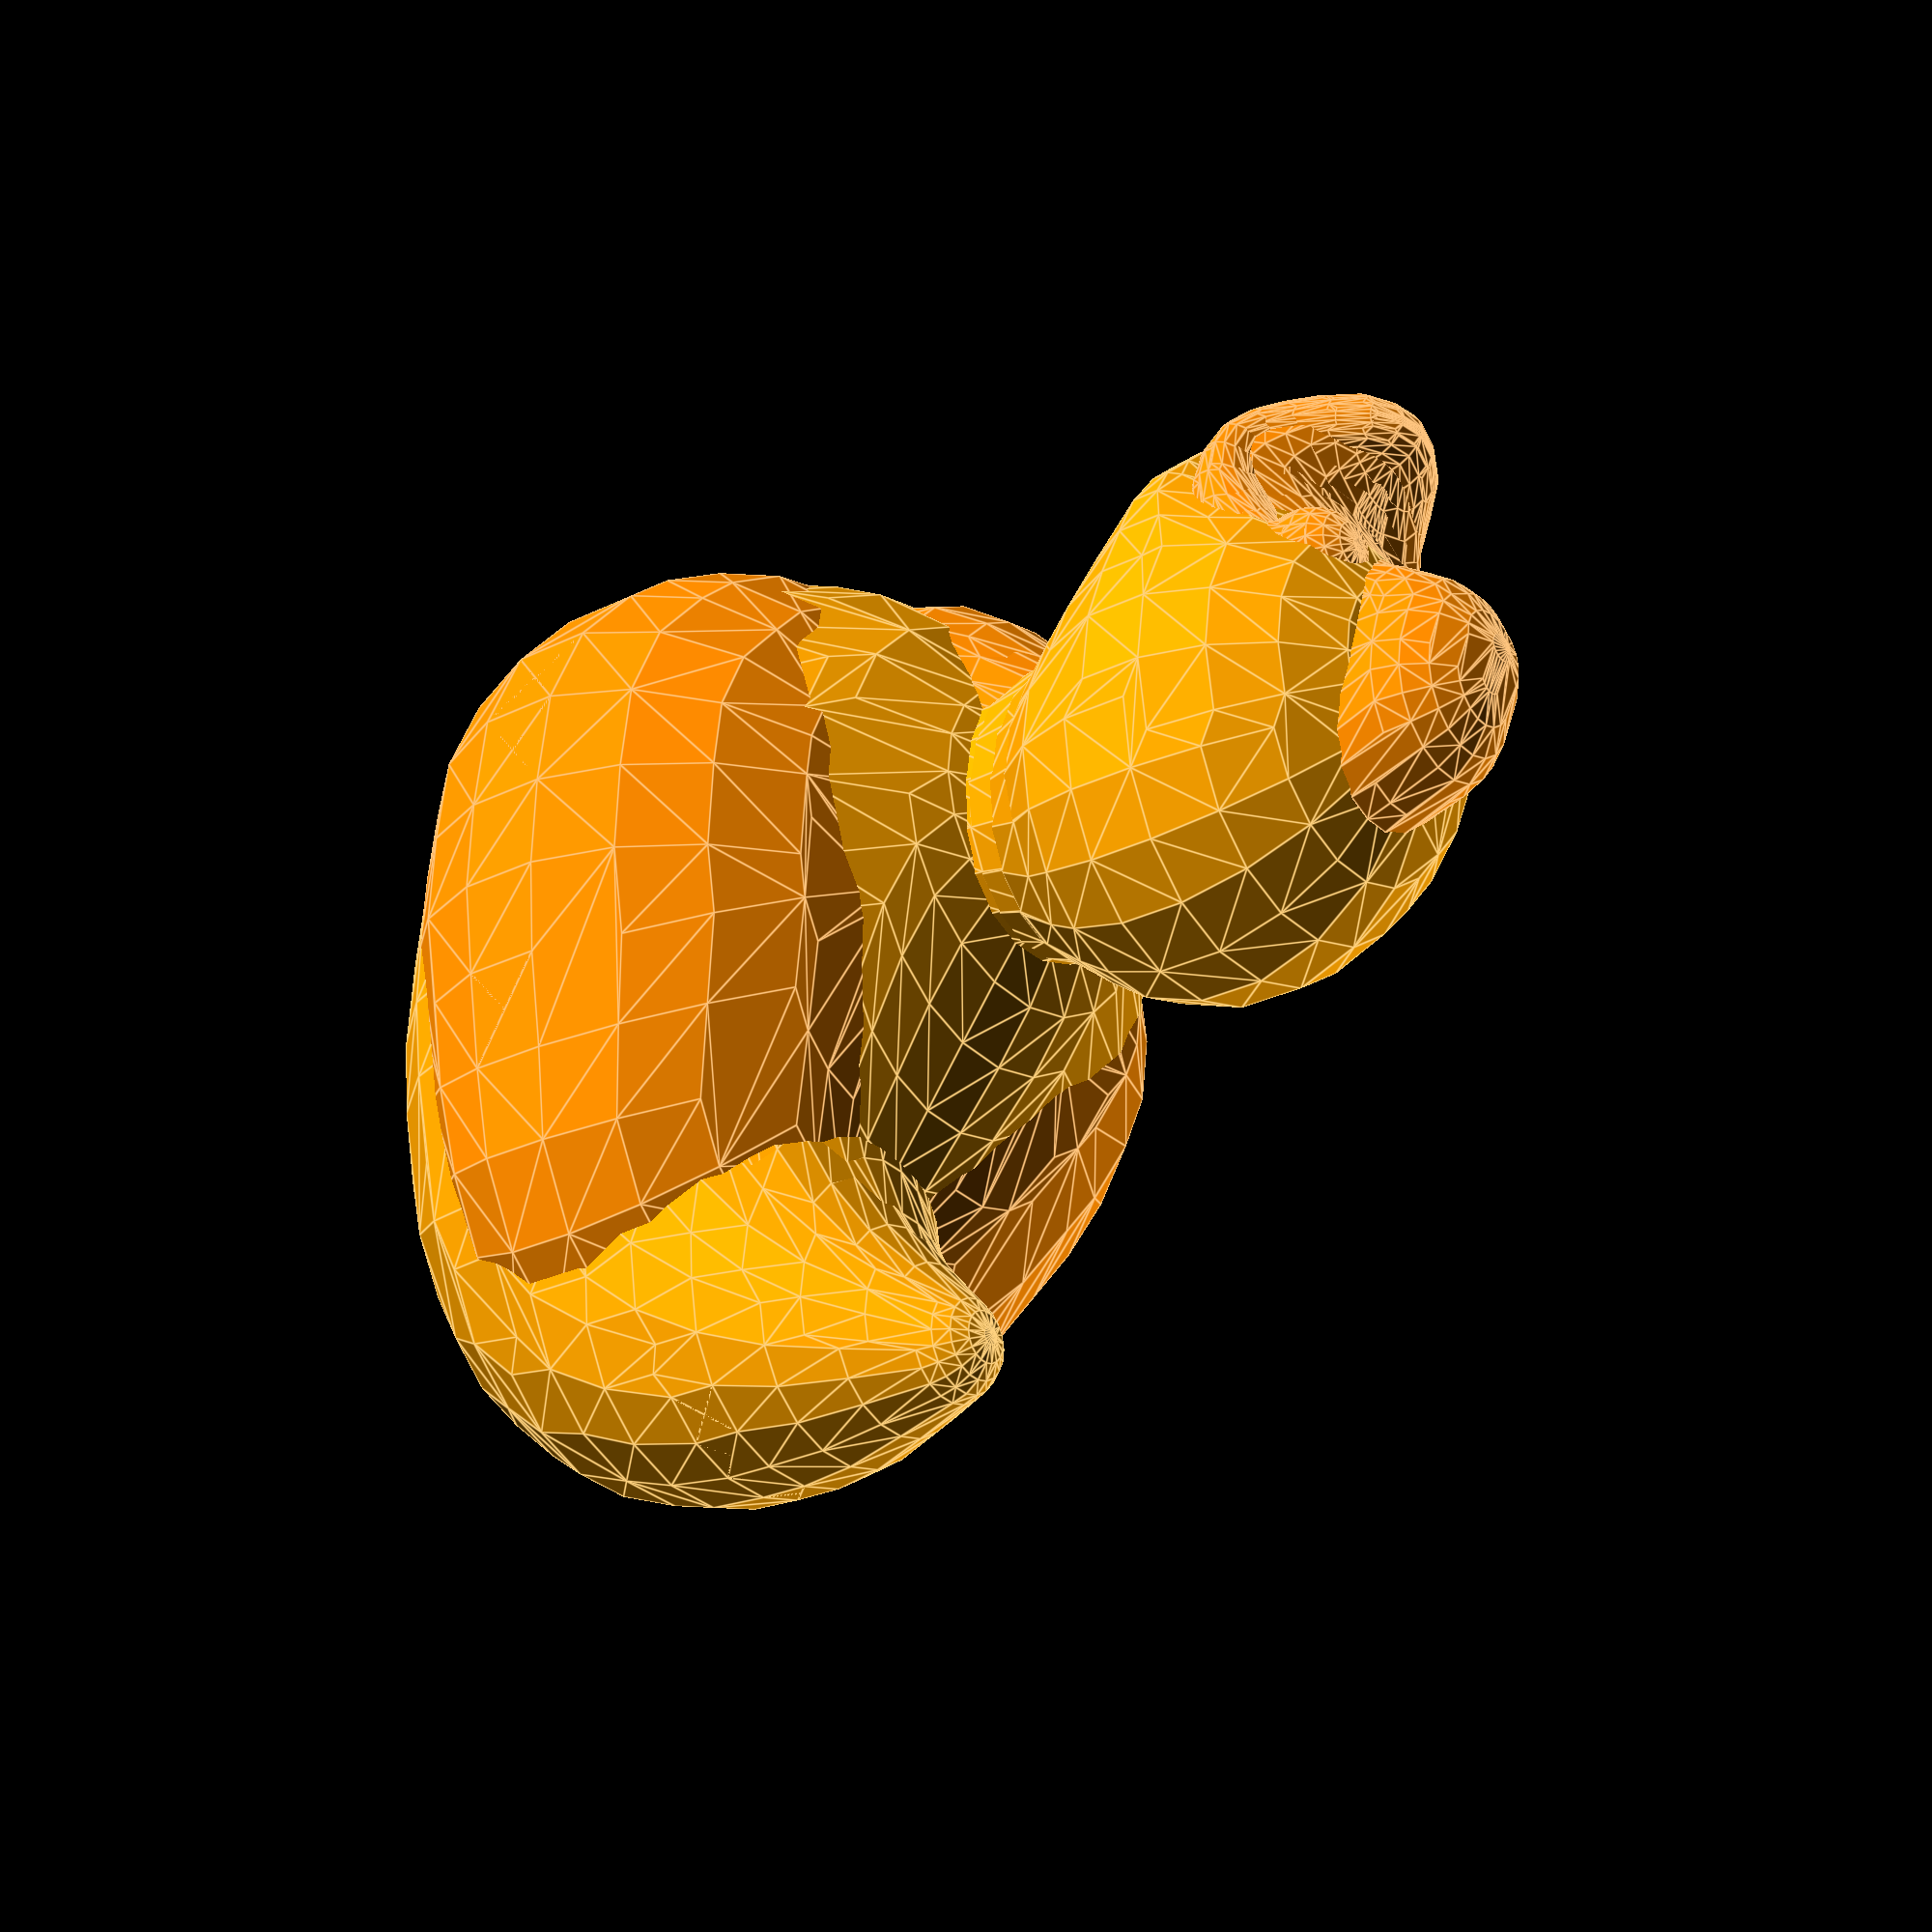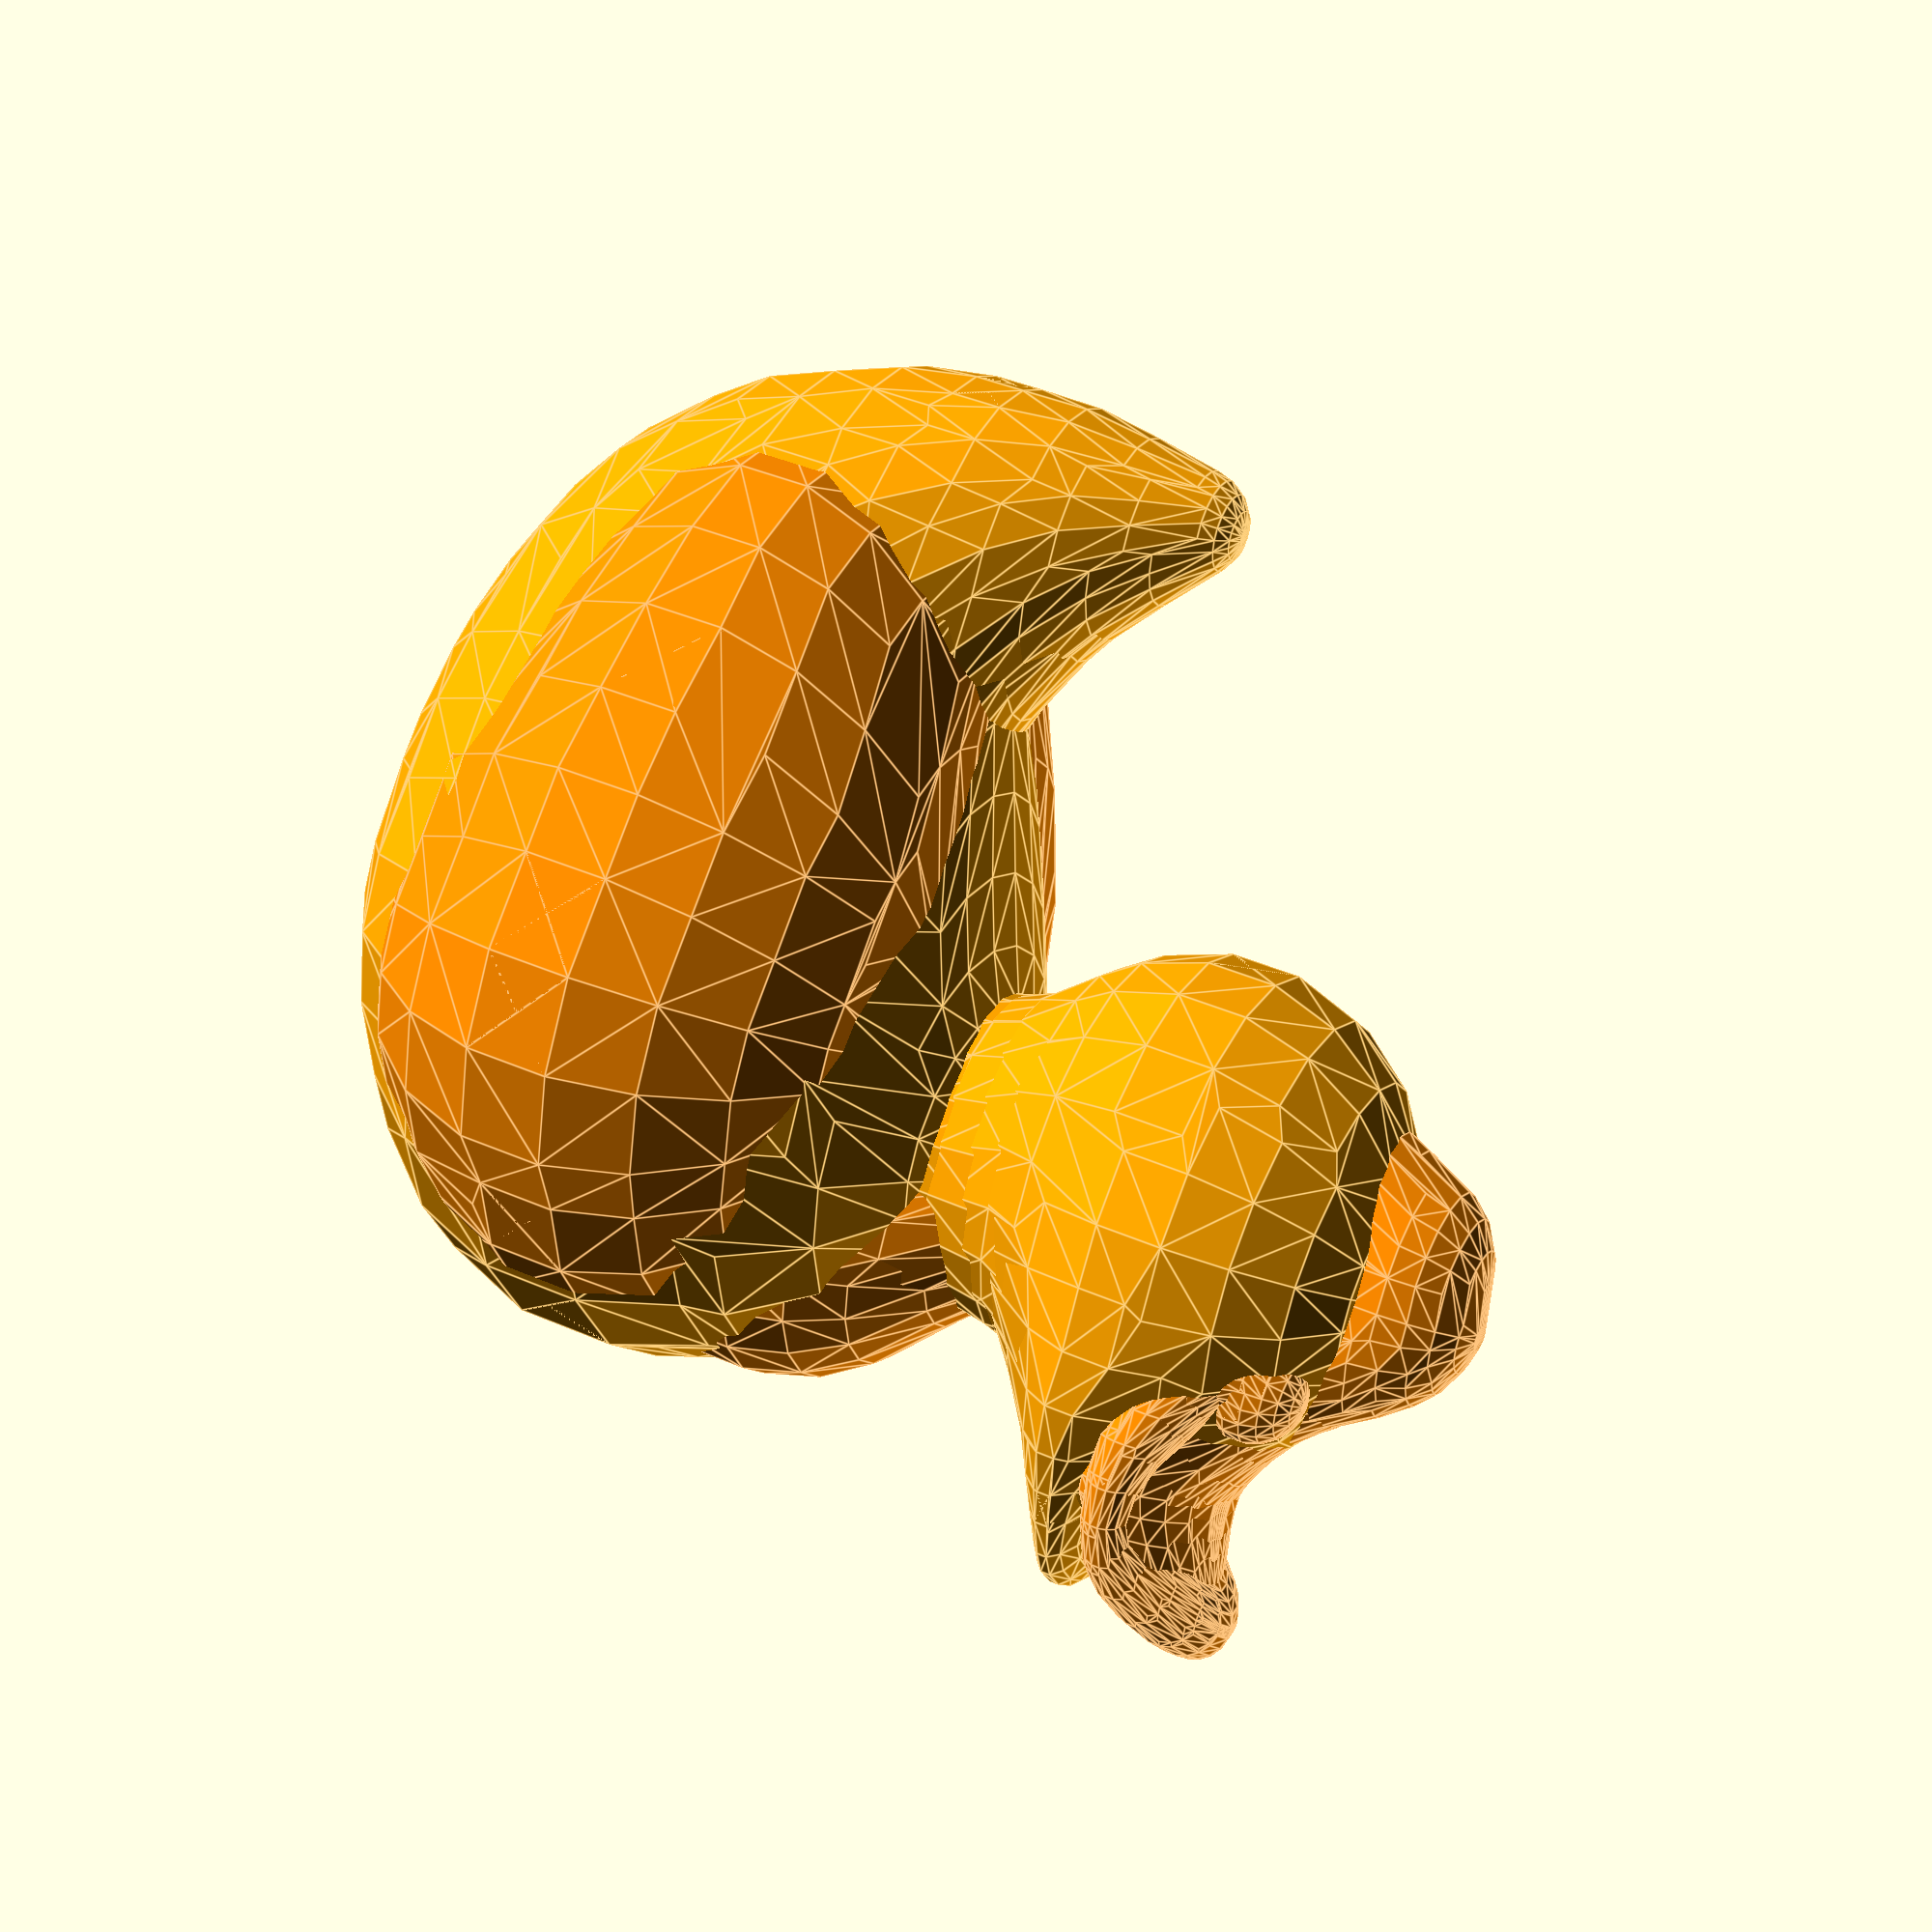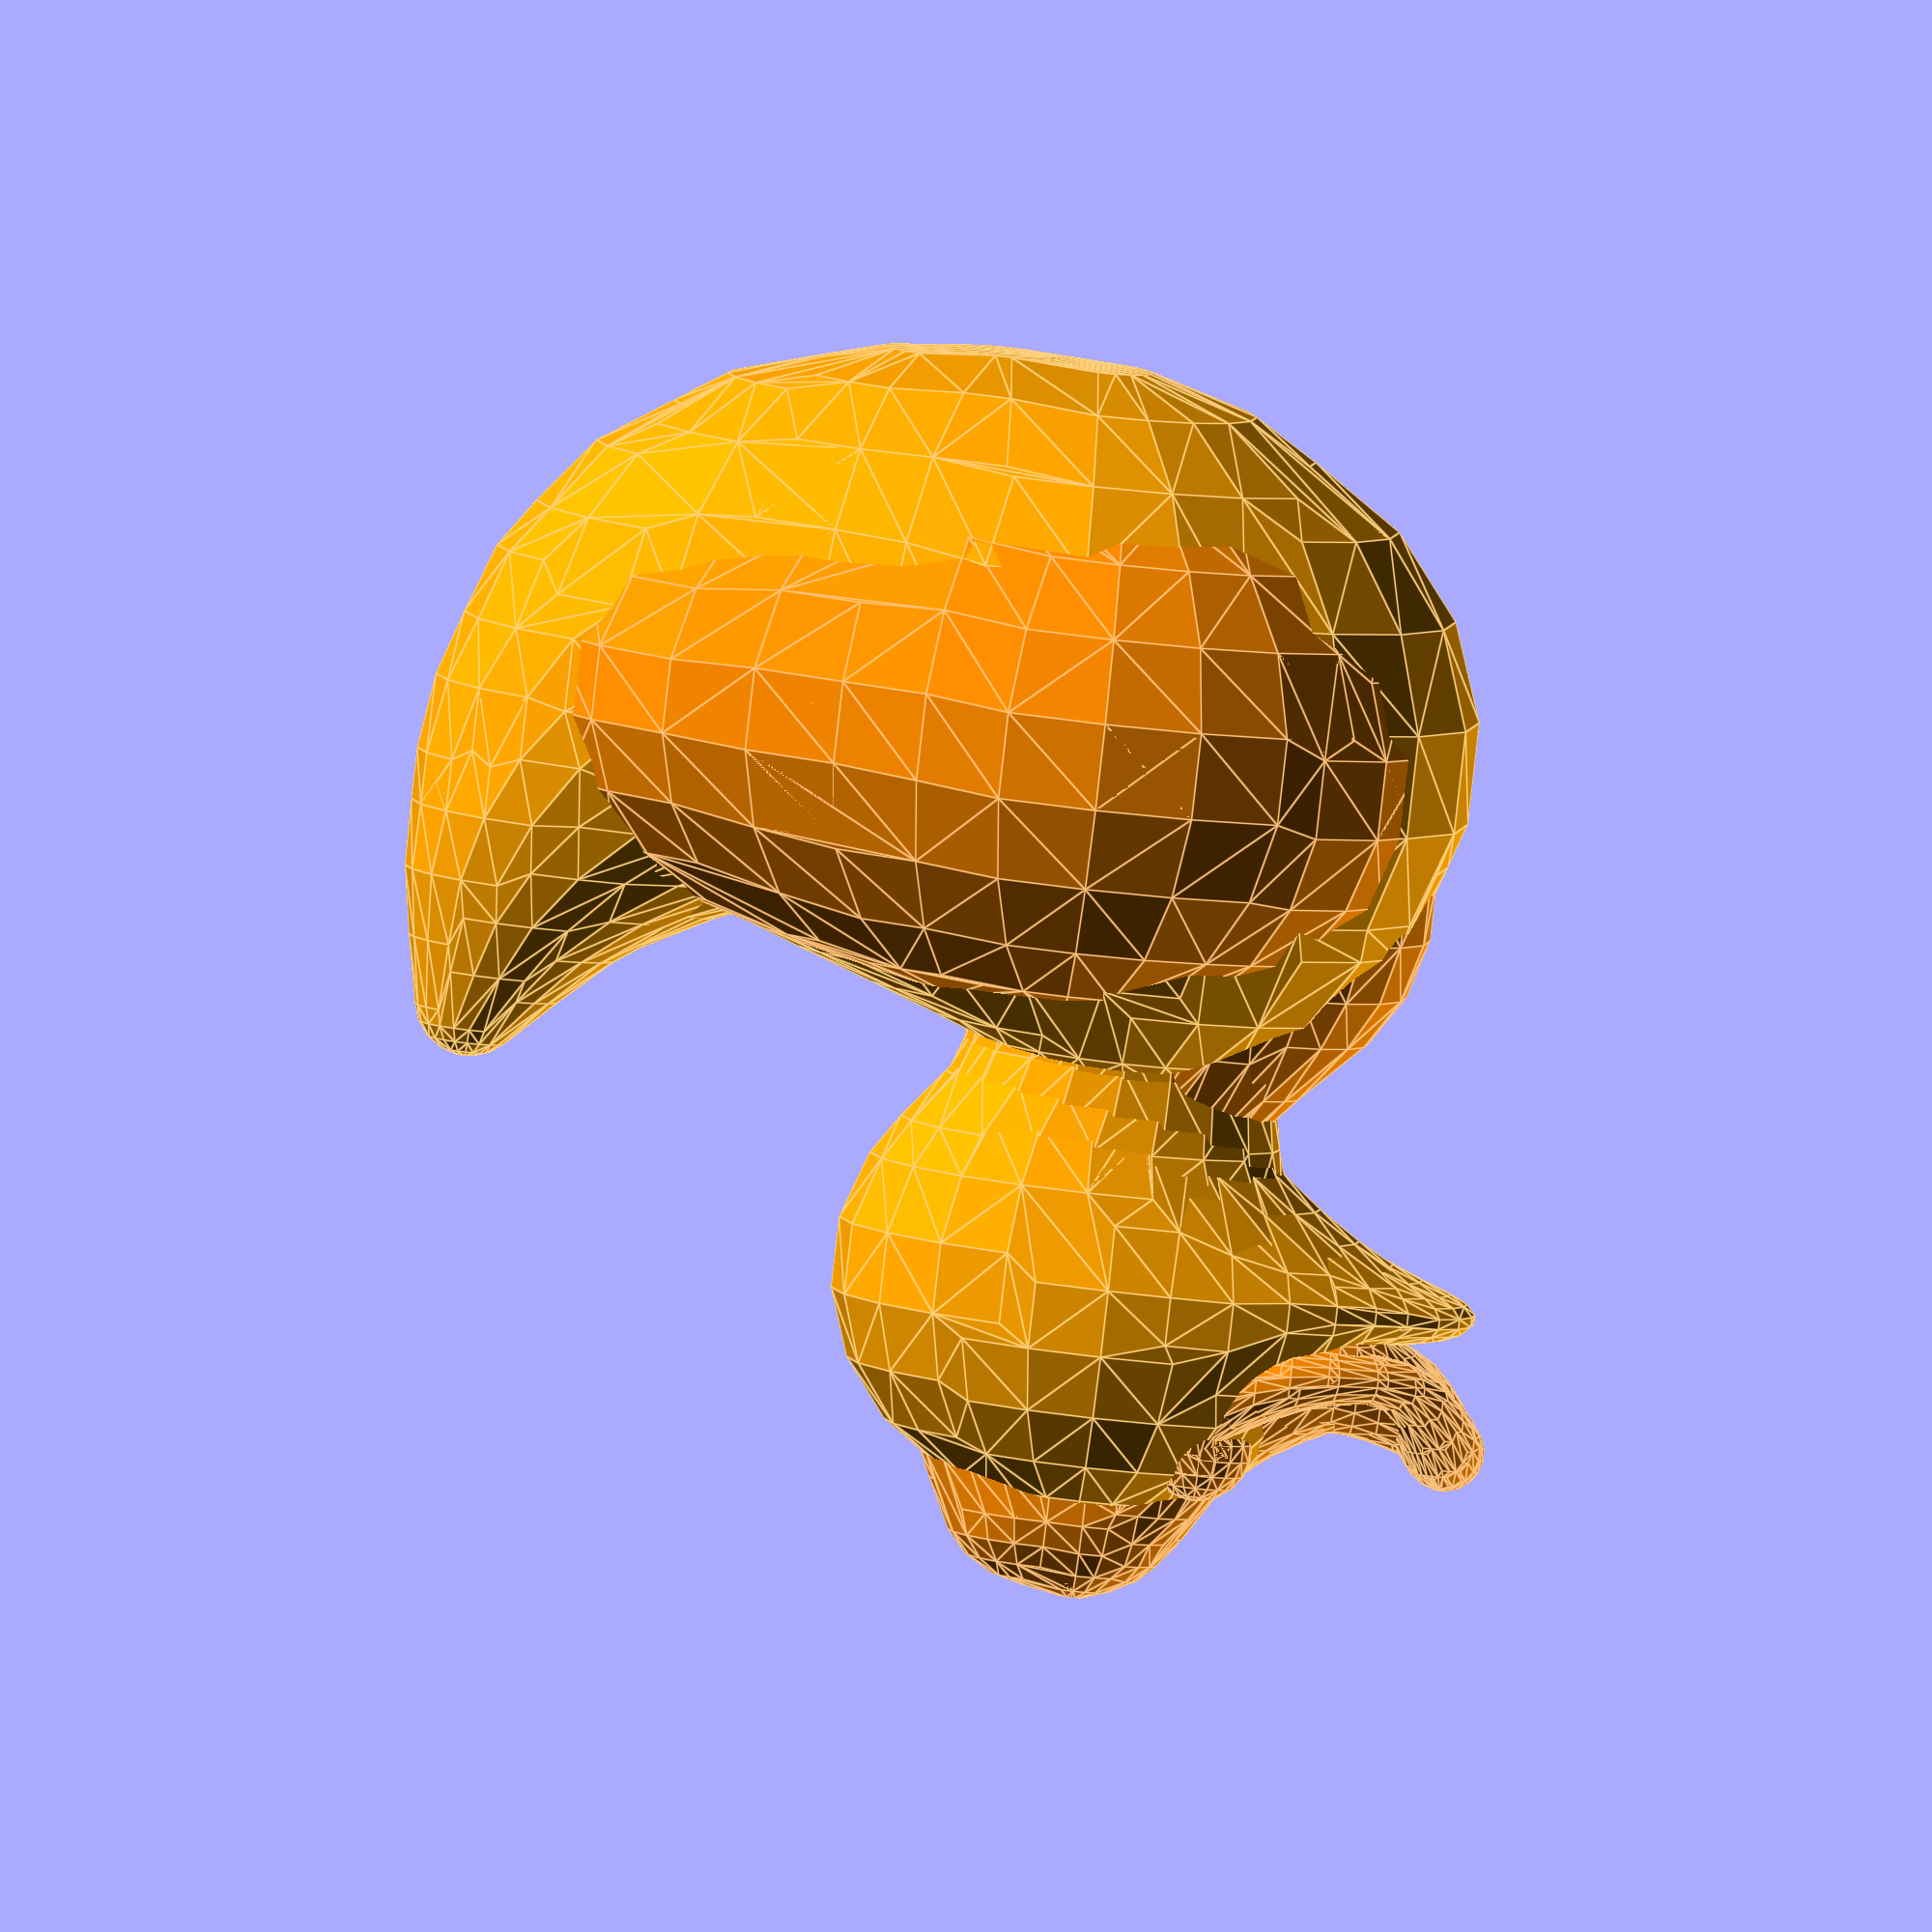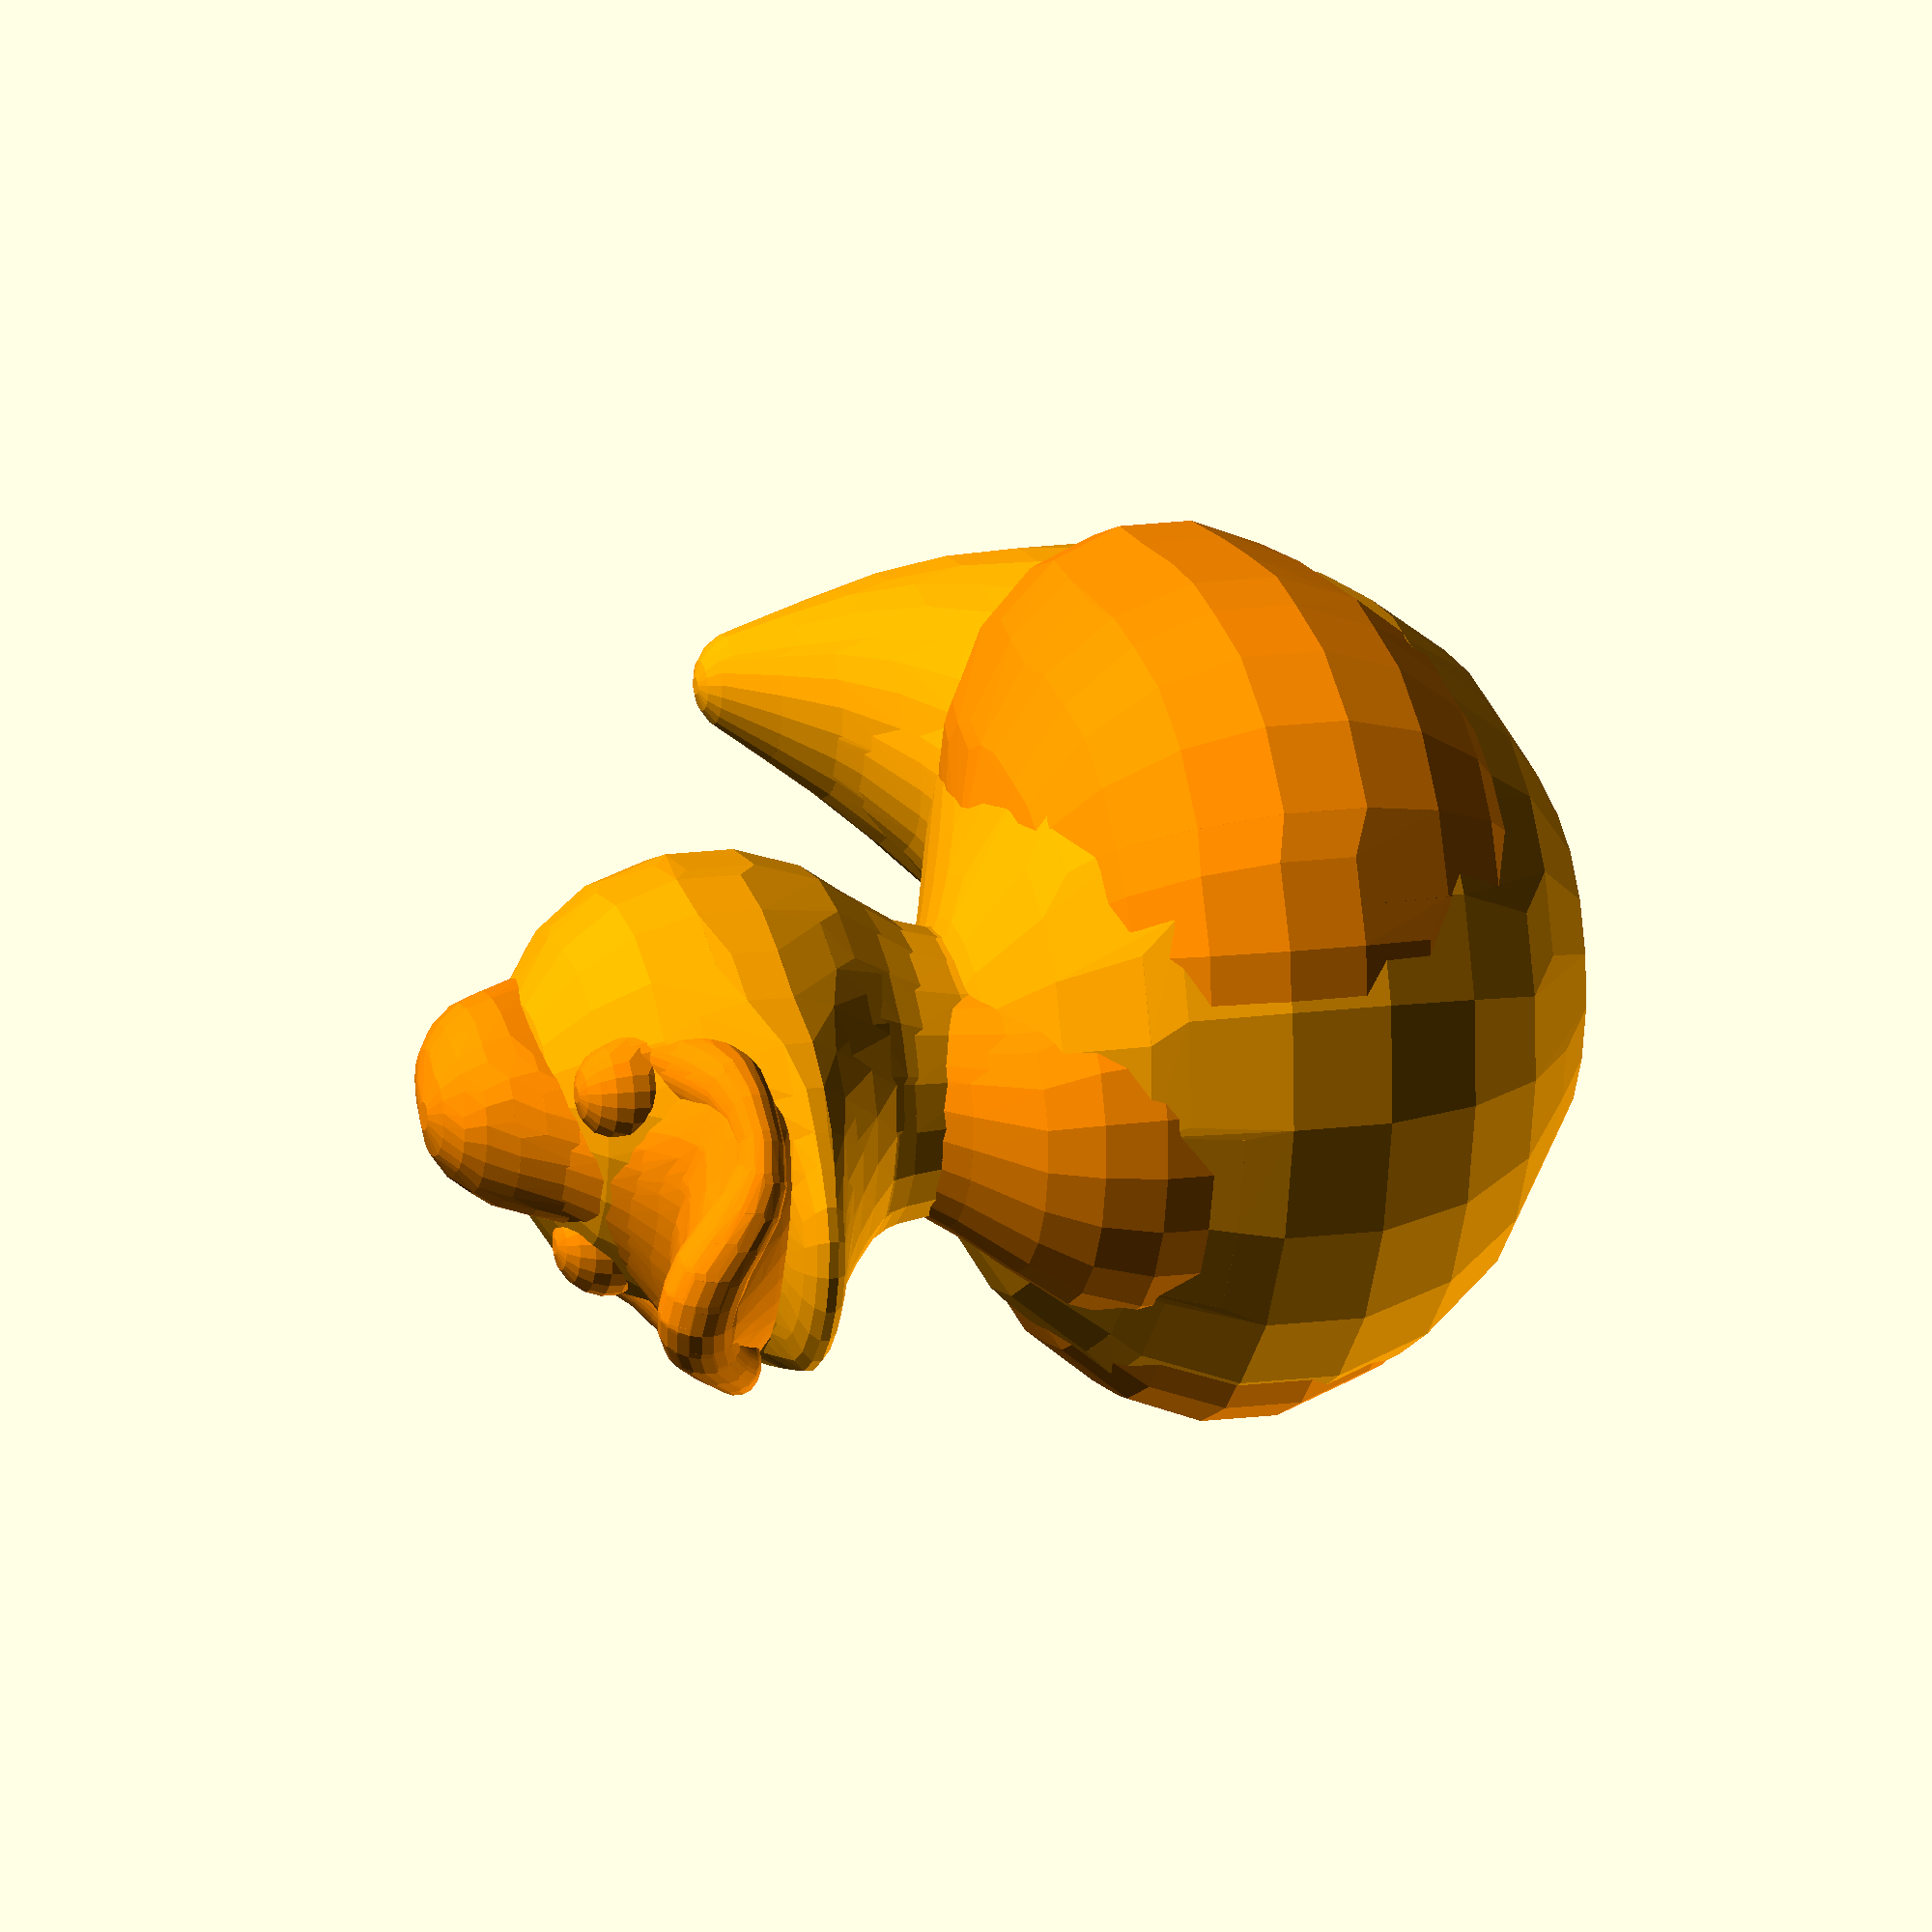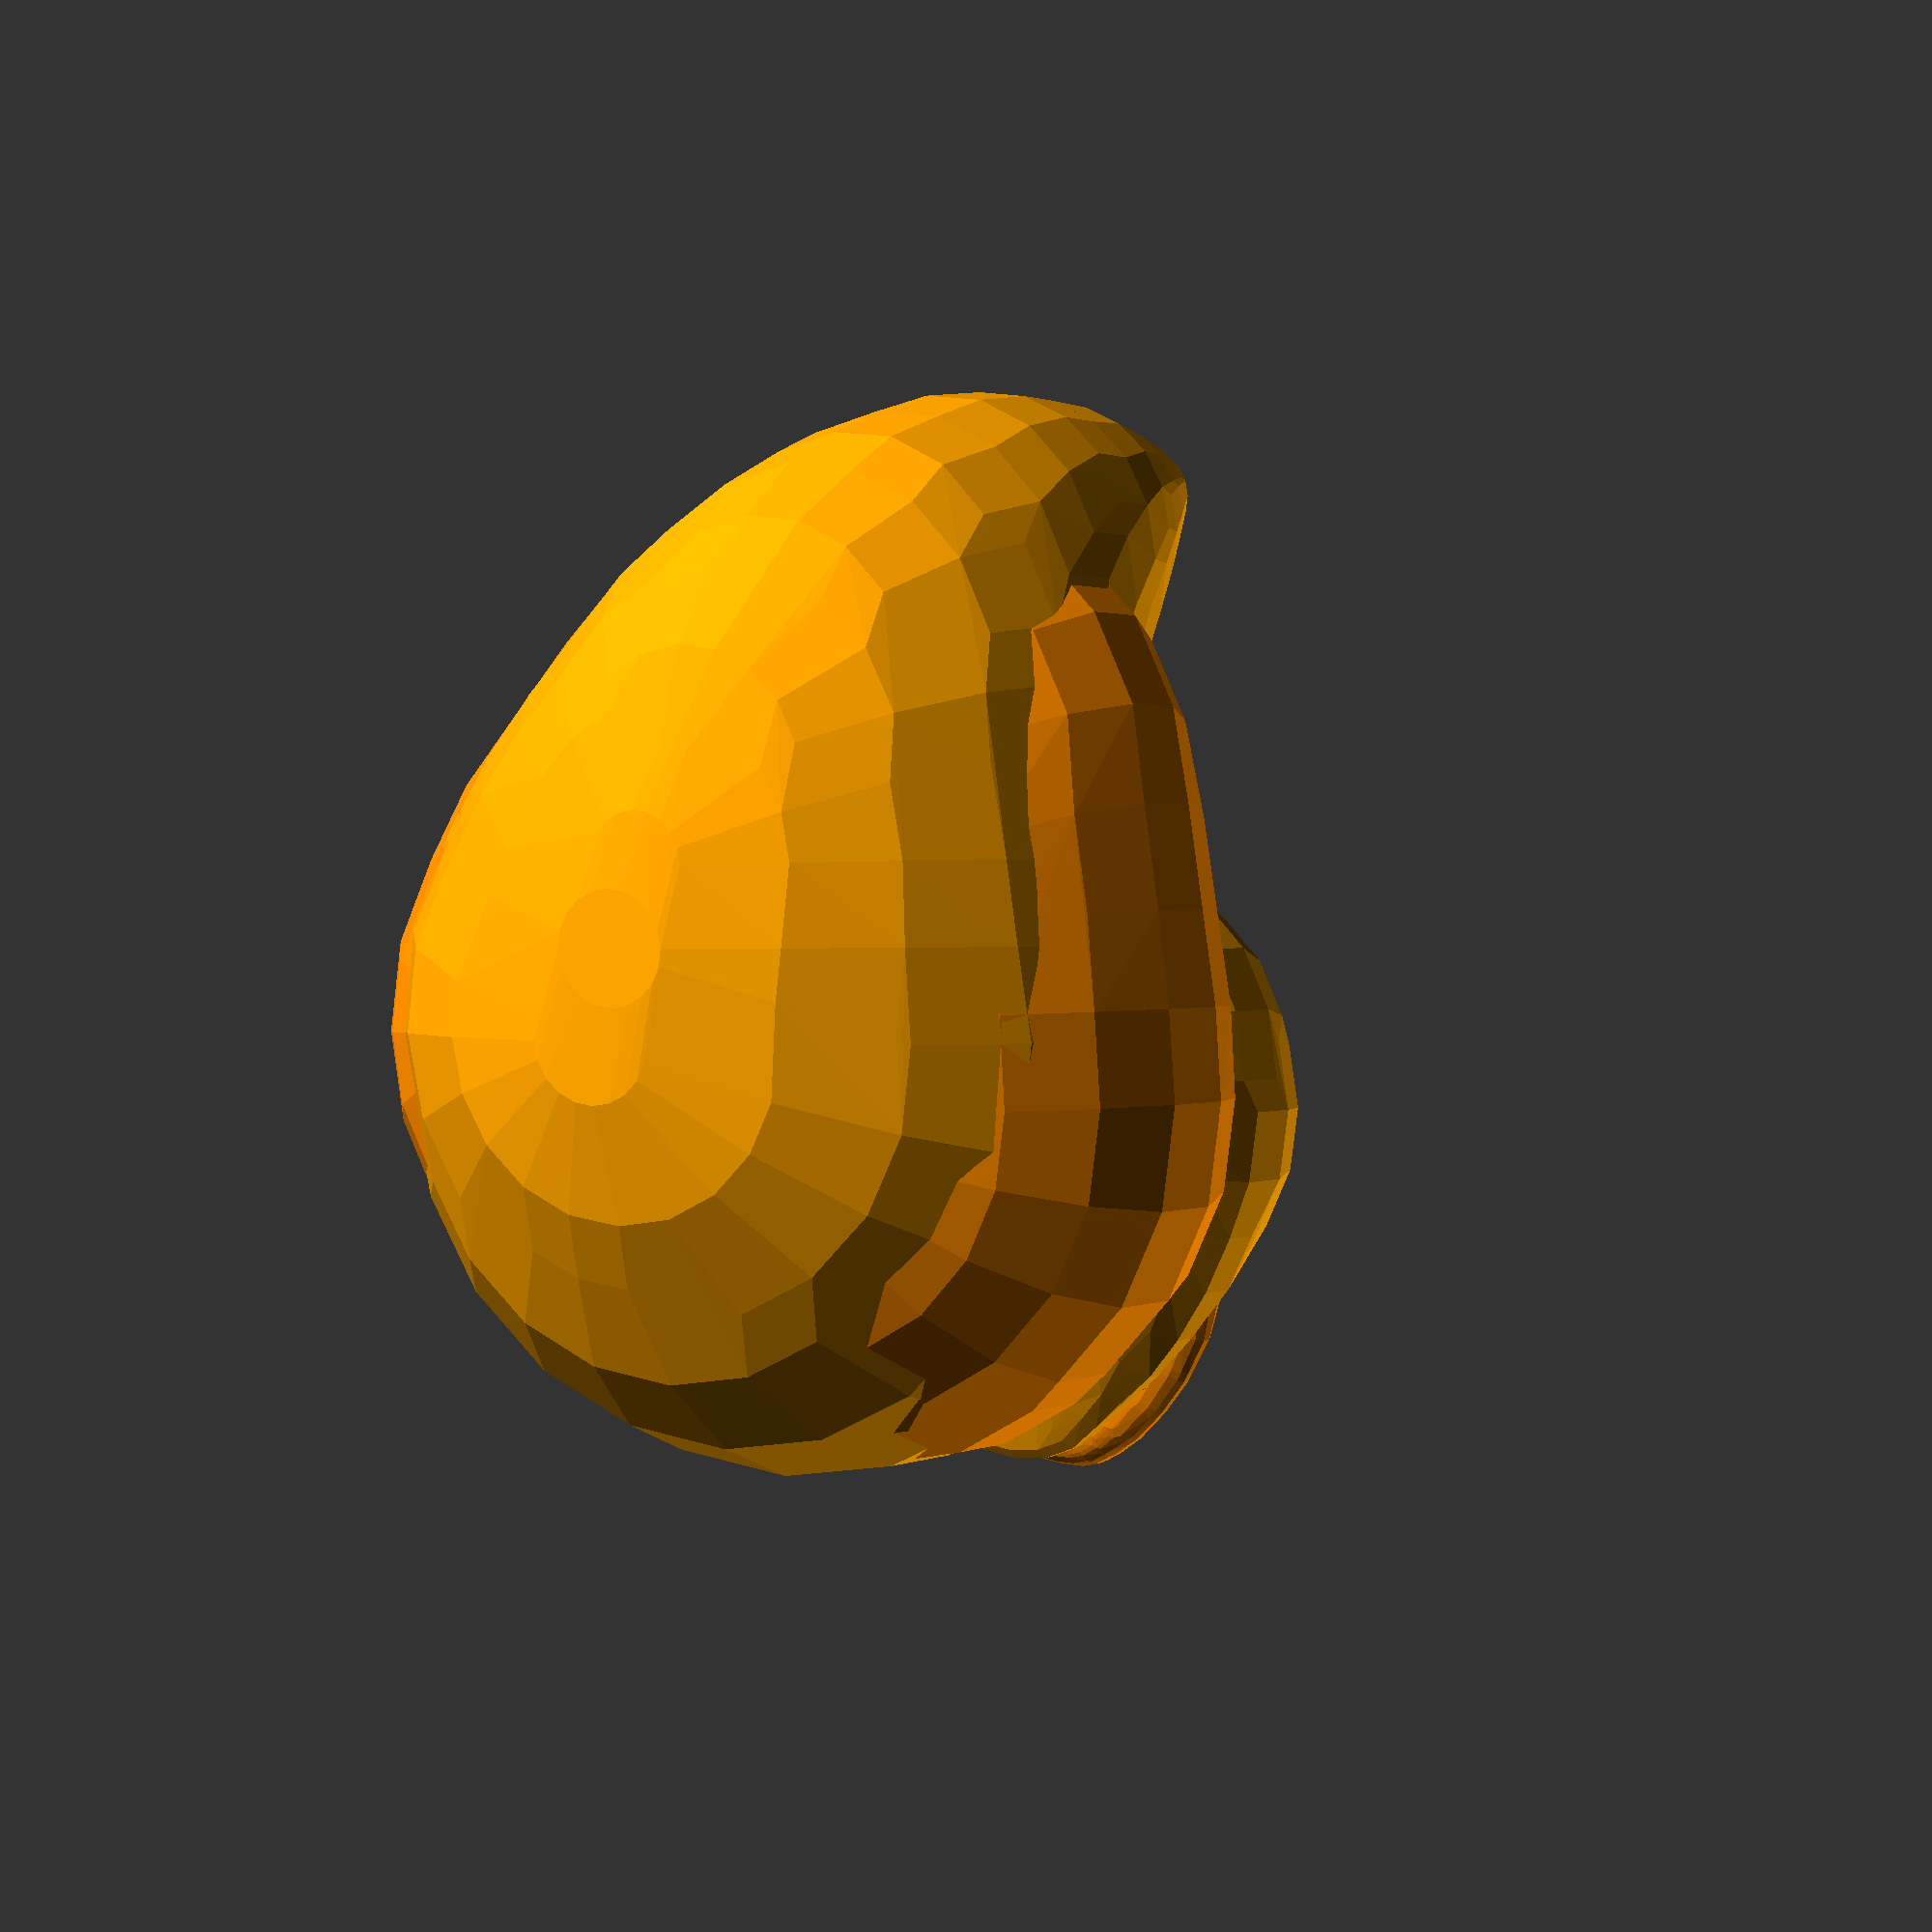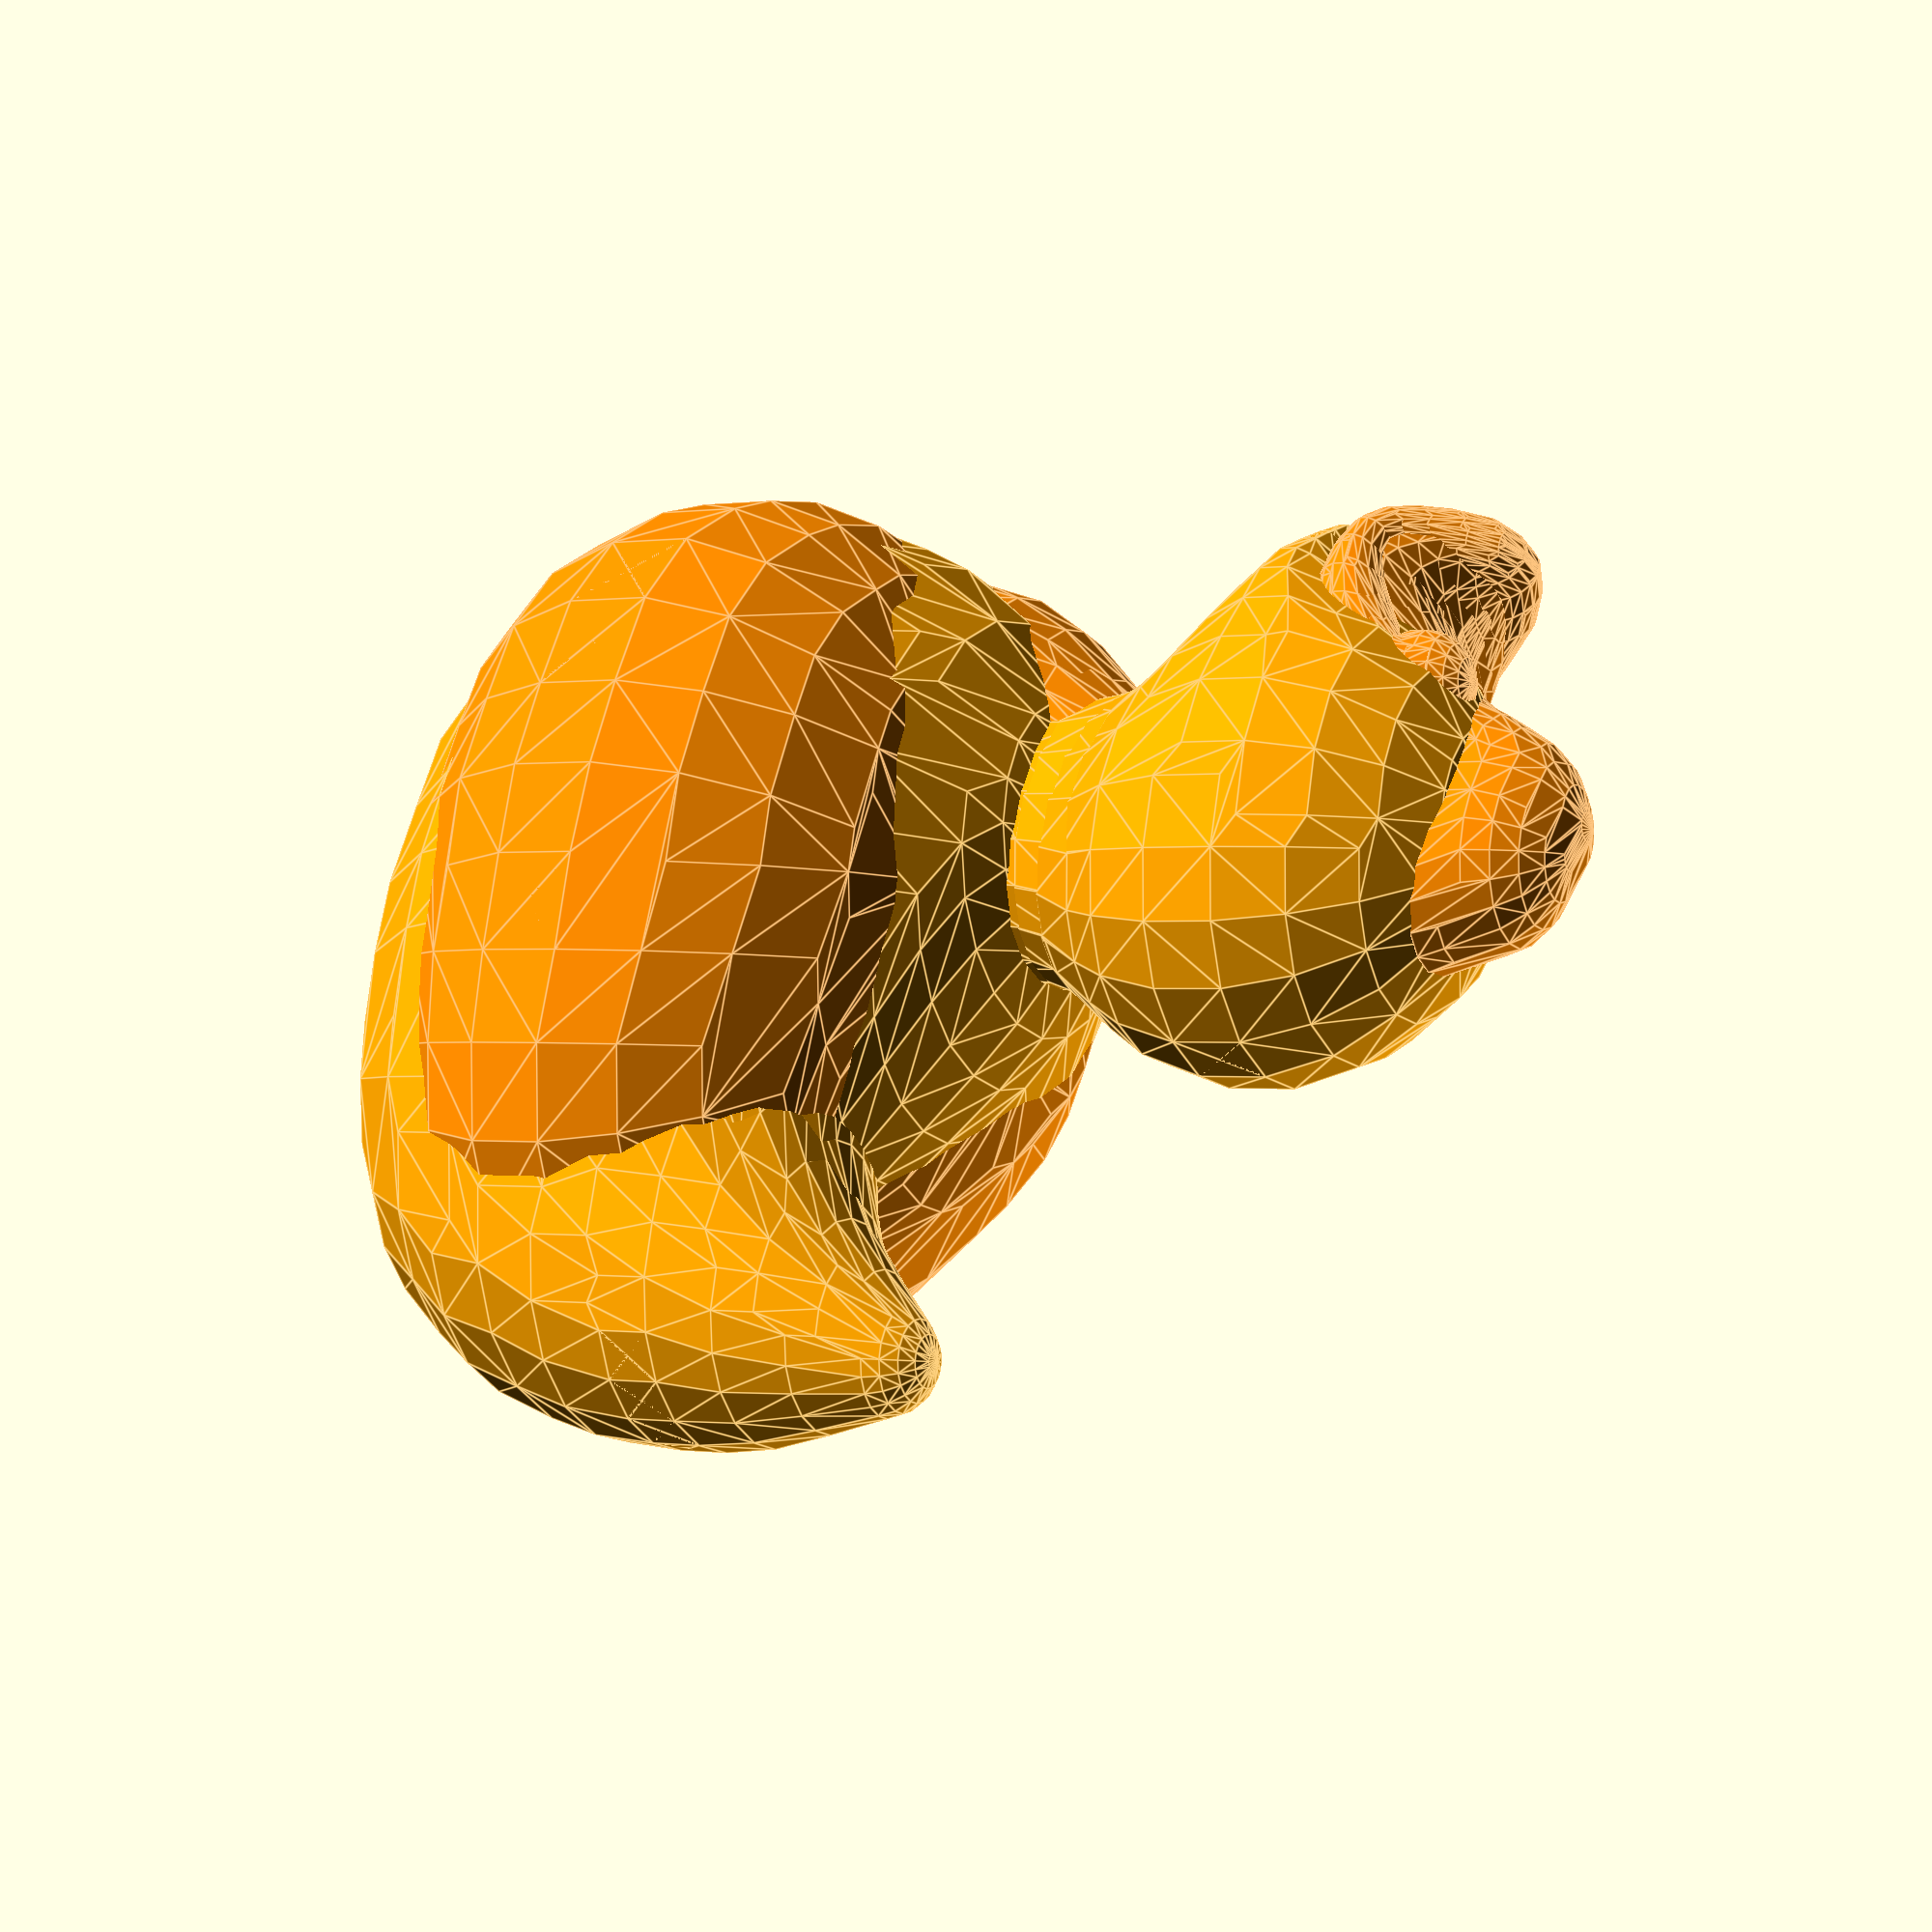
<openscad>

$Pathdetail=4;
$SphereDetail=20;

union(){ 
$fn = $SphereDetail;

 color("DarkOrange")    DrawSmoothLine(FrillsAndUpperBeak );  
 color("Orange")        DrawSmoothLine(BodyBulk ); 

 color("DarkOrange"){
                        DrawSmoothLine(BeakDetalAndFlank );
               mirror() DrawSmoothLine(BeakDetalAndFlank );
    }
}

//ListOf [X,Y,Z[ScaleX,ScaleY,ScaleZ]]
 
FrillsAndUpperBeak=  [   
 [0, 16, 10, [5, 5, 5]],
 [0, -2, 13, [10, 10, 10]],
 [0, -21, 8, [15, 13, 15]], 
 [0, -10, 28, [5, 5, 5]], 
 [0, -6, 53, [6, 8, 5]],
 [0, -13, 52, [6, 4, 6.5]], 
 [0, -16, 46, [5, 5, 5]], 
 [0, -23.5, 41.5, [11, 5, 4.7]],
 [0, -26.9, 41.9, [9.9, 3, 4]],
 [0, -31.9, 45.3, [5, 3, 2]]

];
BodyBulk= [
[0, 31, 25, [3.5, 3.5, 3.5]],
 [0, 27, 12, [10, 10, 10]],
 [0, 16, 0, [15, 18, 16]],
 [0, 6, 0, [21, 20, 20]],
 [0, -10, 3, [28, 25, 22]],
 [0, -10, 16-1, [9, 9, 12]],
 [0, -10, 30-1, [8, 10, 8]],
 [0, -7, 42-1, [15, 17, 17]], 
[0, -20, 38.5-1, [13, 10, 4]], 
[0, -28, 39-1, [8, 6, 2]]];

 
BeakDetalAndFlank=
[[0, -33, 46.5, [1.5, 2.5, 2.5]], 
[3, -32.5, 46, [1.5, 2.5, 2.5]], 
[6, -30.5, 43, [1.5, 2.5, 2]],
 [7.7, -28, 41.6, [2.5, 2.5, 1.5]],
 [9, -23, 42, [3, 2, 2]], 
[8, -19, 43, [3, 3, 3]], 
[8, -16, 46, [2, 2, 2]],
 [5, -18, 48, [4, 4, 4]], 
[8, -16, 46, [2, 2, 2]],
 [0, -6, 46, [2, 2, 2]], 
[0, -10, 8, [10, 10, 10]], 
[9, -10, 4, [20, 20, 17]], 
[7, 0, 3, [19, 20, 18]], 
[3, 10, 3, [18, 20, 15]]];


module DrawSmoothLine(ListOfPoints)
{
SmoothedLine=SmoothLine (ListOfPoints);
DrawPolyline( SmoothedLine   ) ;
}

function SmoothLine (ListOfPoints)=
let(Steps=(100/$Pathdetail))
[for(t=[0:Steps]) (PiecewiseQuadraticBezierCurve(t/Steps, ListOfPoints) )];

function PiecewiseQuadraticBezierCurve(PositionAlongPath,ListOfPoints)=
let( 
    ListLenght=len(ListOfPoints)-1,        
    PaddedListOfPoints=PadList(ListOfPoints)        ,
    IndexCenterPoint=round((ListLenght)*PositionAlongPath)+1, // +One to offset padding
    IndexPreviousPoint=IndexCenterPoint-1,
    IndexfollowingPoint=IndexCenterPoint+1,
     
    PositionAlongSegment=(((ListLenght)*PositionAlongPath)+0.5)%1 ,
    
    FirstHandle = FindMidpoint(PaddedListOfPoints,IndexPreviousPoint,IndexCenterPoint ),
    CenterPoint = PaddedListOfPoints[IndexCenterPoint], 
    LastHandle  = FindMidpoint( PaddedListOfPoints, IndexCenterPoint,IndexfollowingPoint) 
) 

QuadraticBezierSegment (FirstHandle,CenterPoint, LastHandle,PositionAlongSegment ) ;


function PadList(ListOfPoints)=concat(ExtendOnePointBefore(ListOfPoints),ListOfPoints,ExtendOnePointAfter(ListOfPoints) );
function ExtendOnePointBefore(ListOfPoints)=[ListOfPoints[0]-(ListOfPoints[1]-ListOfPoints[0])];
function ExtendOnePointAfter(ListOfPoints)=let( 
ll=len(ListOfPoints)-1   )[ListOfPoints[ll]-(ListOfPoints[ll-1]-ListOfPoints[ll])];

function FindMidpoint(v,ia,ib)=lerp(v[ia],v[ib],0.5);


function lerp( v1, v2, bias) = (1-bias)*v1 + bias*v2;

function QuadraticBezierSegment(FirstHandle,CenterPoint, LastHandle,PositionAlongSegment)=
lerp(
    lerp( FirstHandle,CenterPoint,PositionAlongSegment),
    lerp(CenterPoint,LastHandle,PositionAlongSegment),
PositionAlongSegment)
;

module DrawPolyline(PointList ) 
{
for(i=[0:len(PointList)-2])
     DrawLineSegment(PointList[i],PointList[i+1]);
}

module DrawLineSegment(p1, p2 ) 
{
 color(p1[4])   
hull() {
        translate(vec3(p1)) scale(p1[3])sphere(1 );
        translate(vec3(p2)) scale(p2[3])sphere(1);
       }
}


function vec3(v) = [ v.x, v.y, v.z ];

 

</openscad>
<views>
elev=24.9 azim=196.6 roll=309.5 proj=p view=edges
elev=139.2 azim=219.3 roll=241.9 proj=p view=edges
elev=84.8 azim=91.6 roll=173.5 proj=o view=edges
elev=345.5 azim=292.7 roll=72.9 proj=o view=solid
elev=179.0 azim=163.4 roll=328.3 proj=p view=wireframe
elev=180.2 azim=41.1 roll=240.9 proj=p view=edges
</views>
